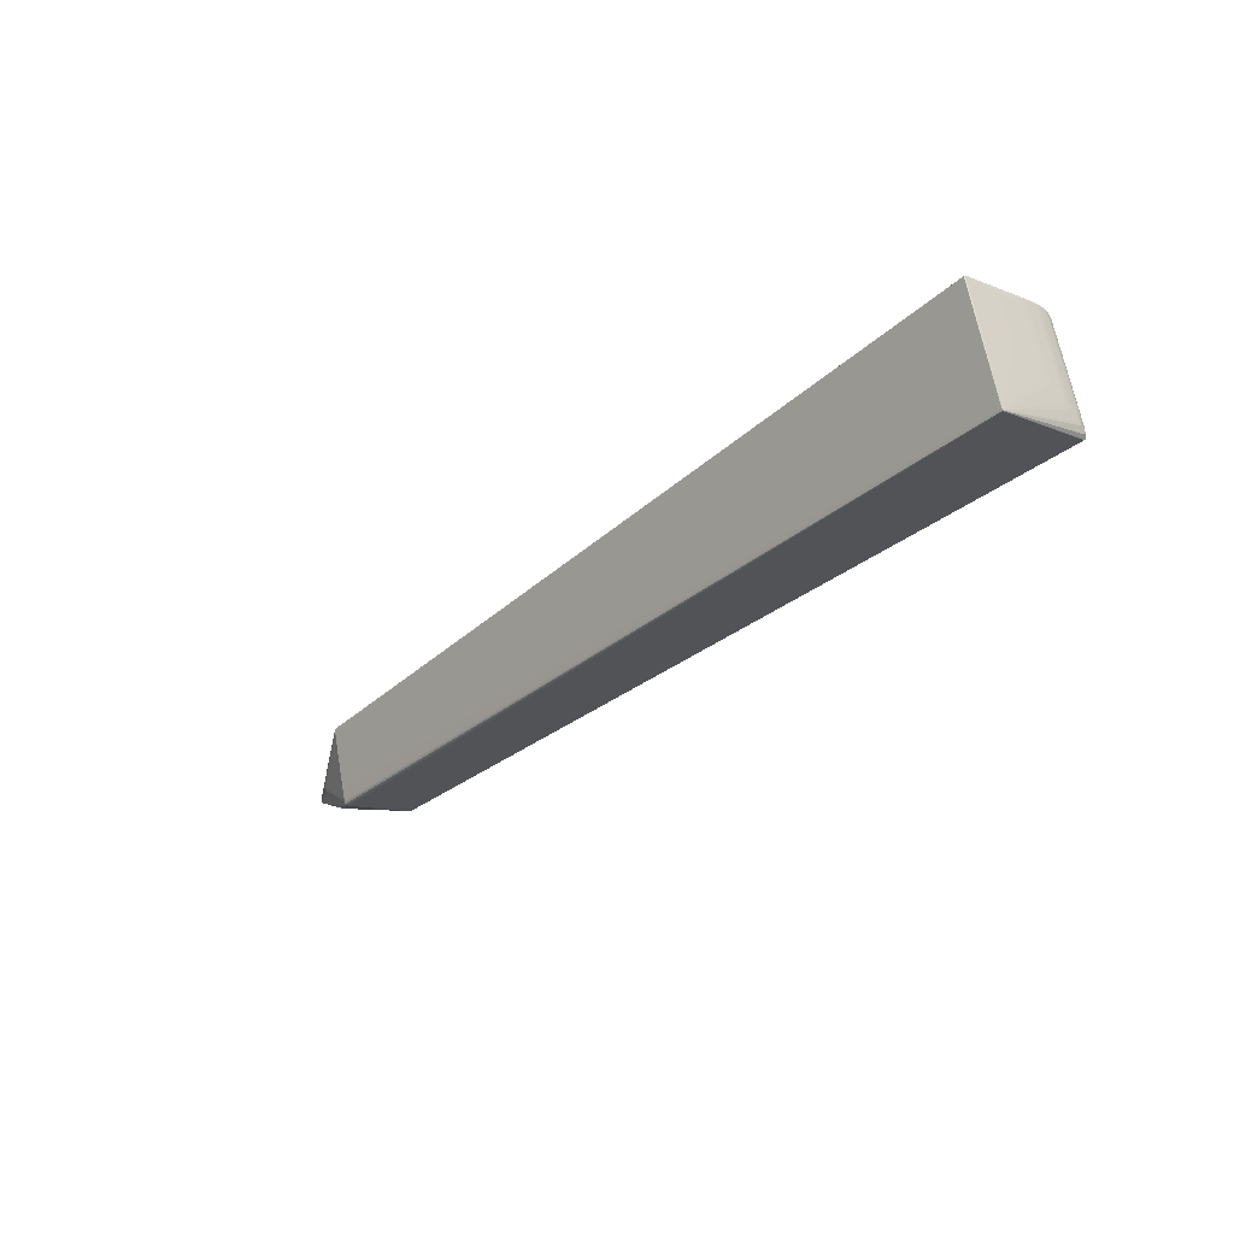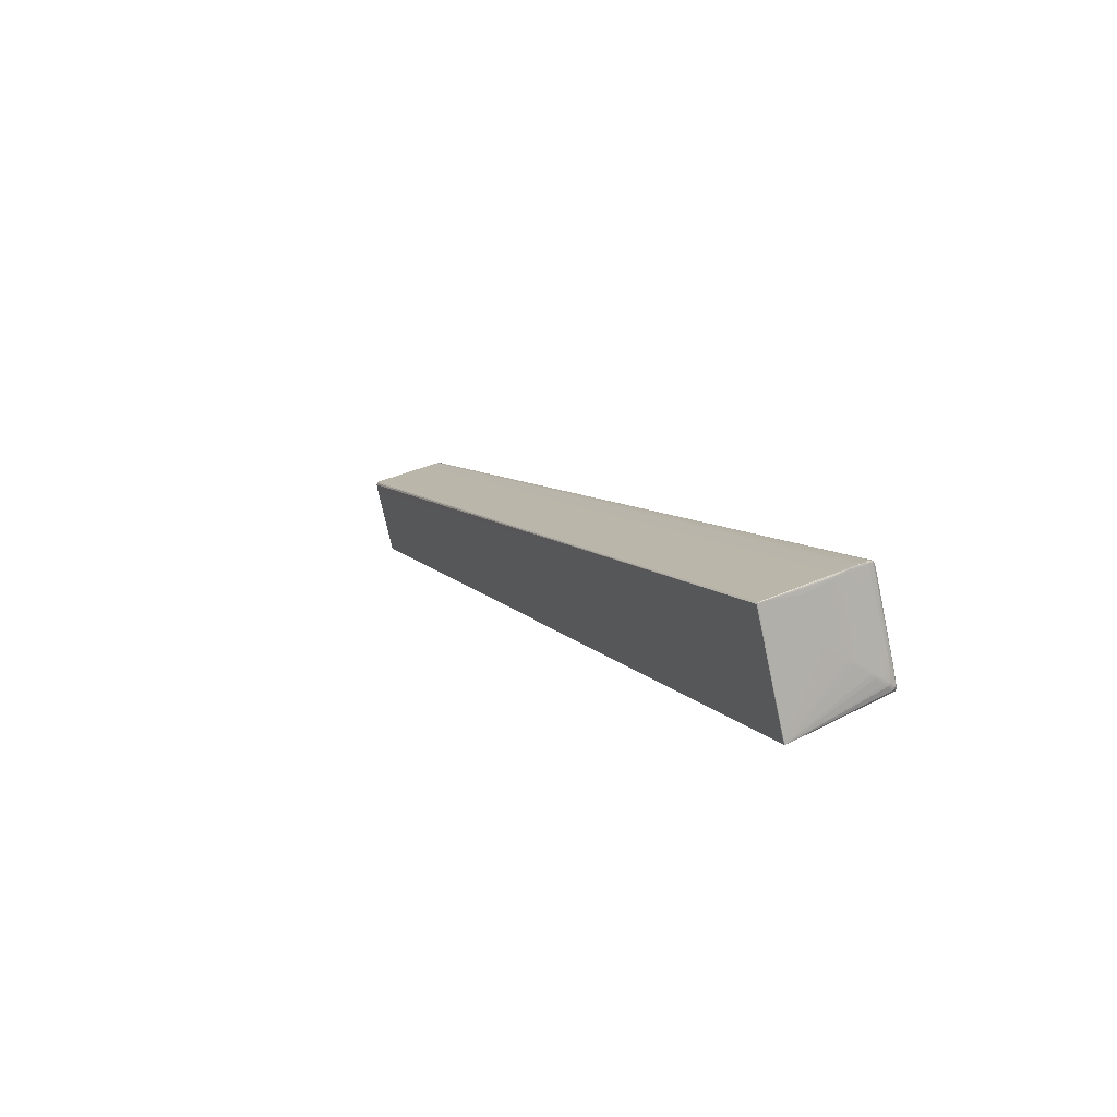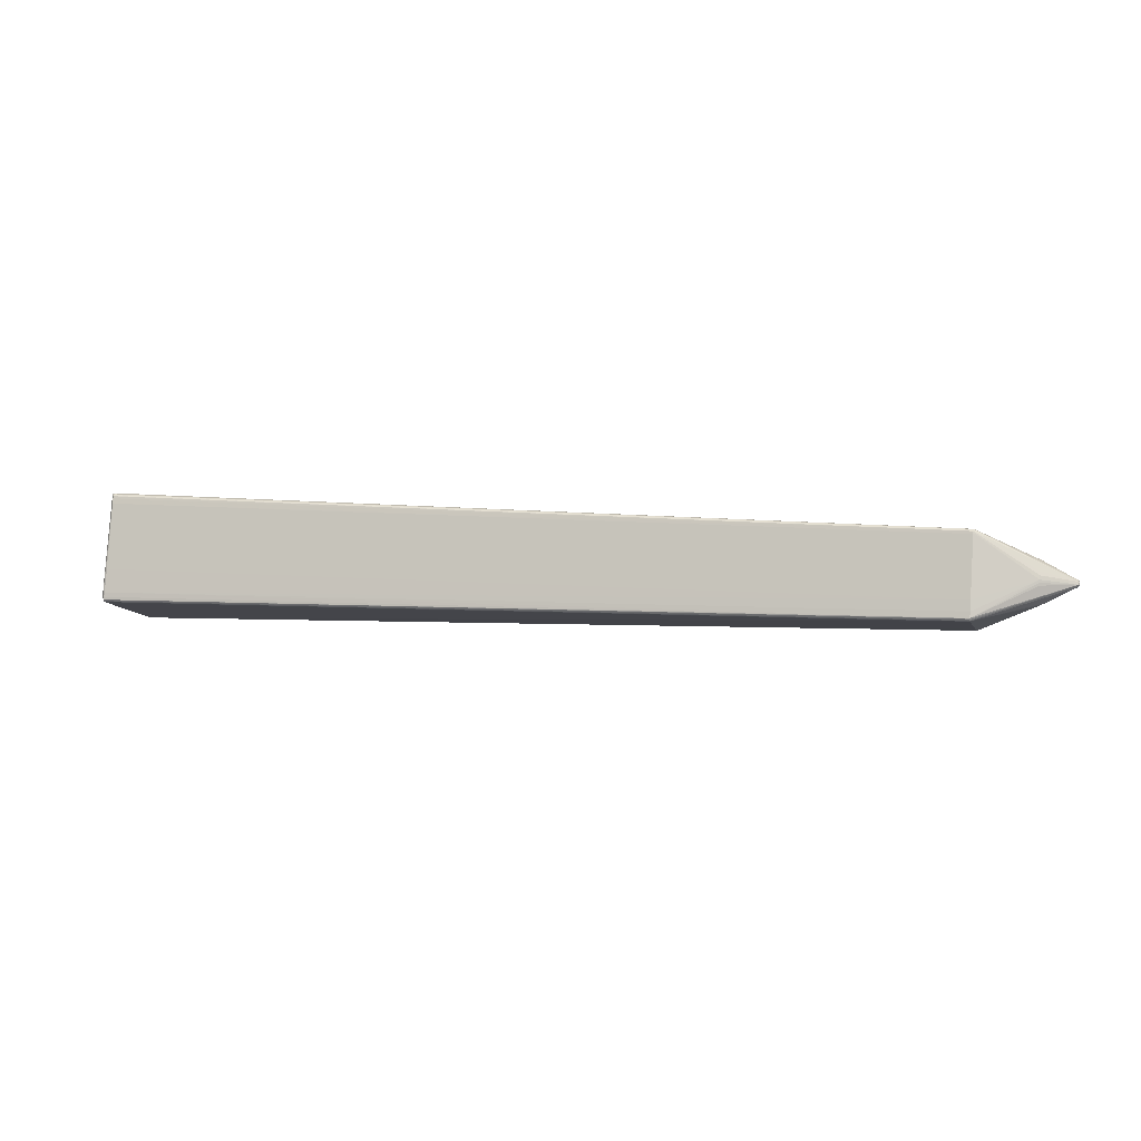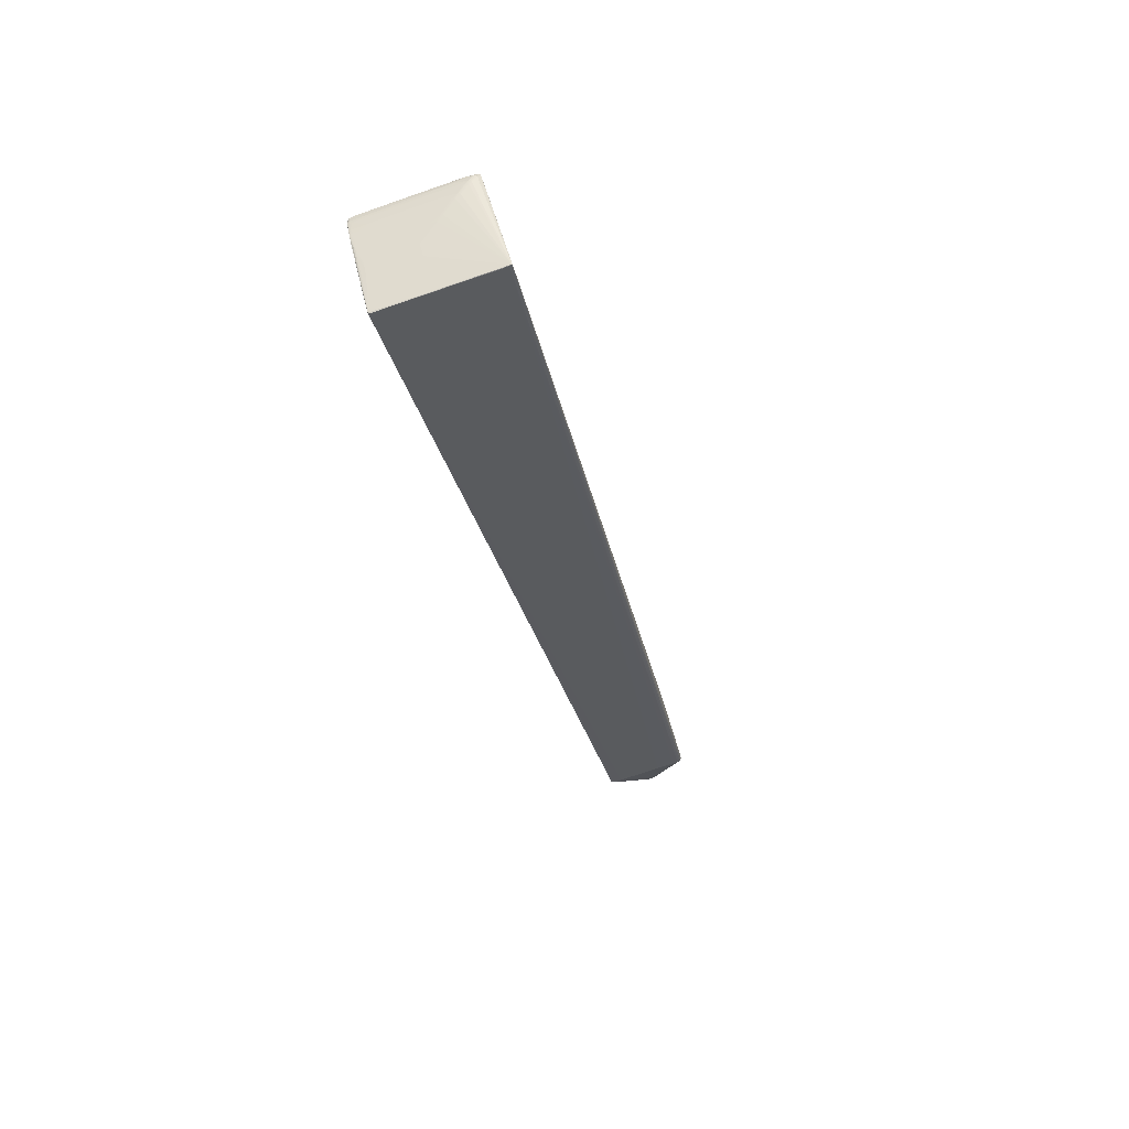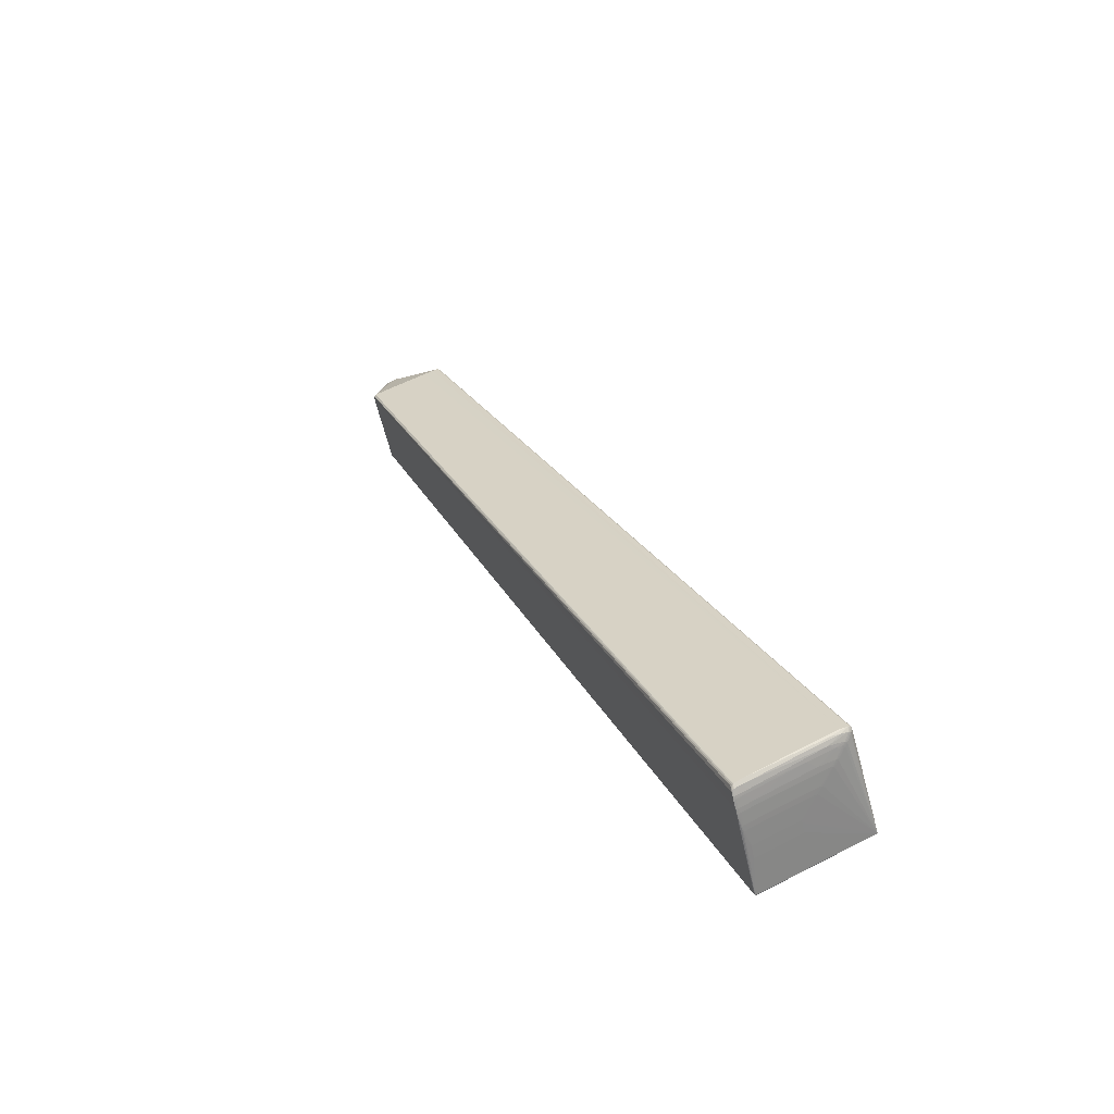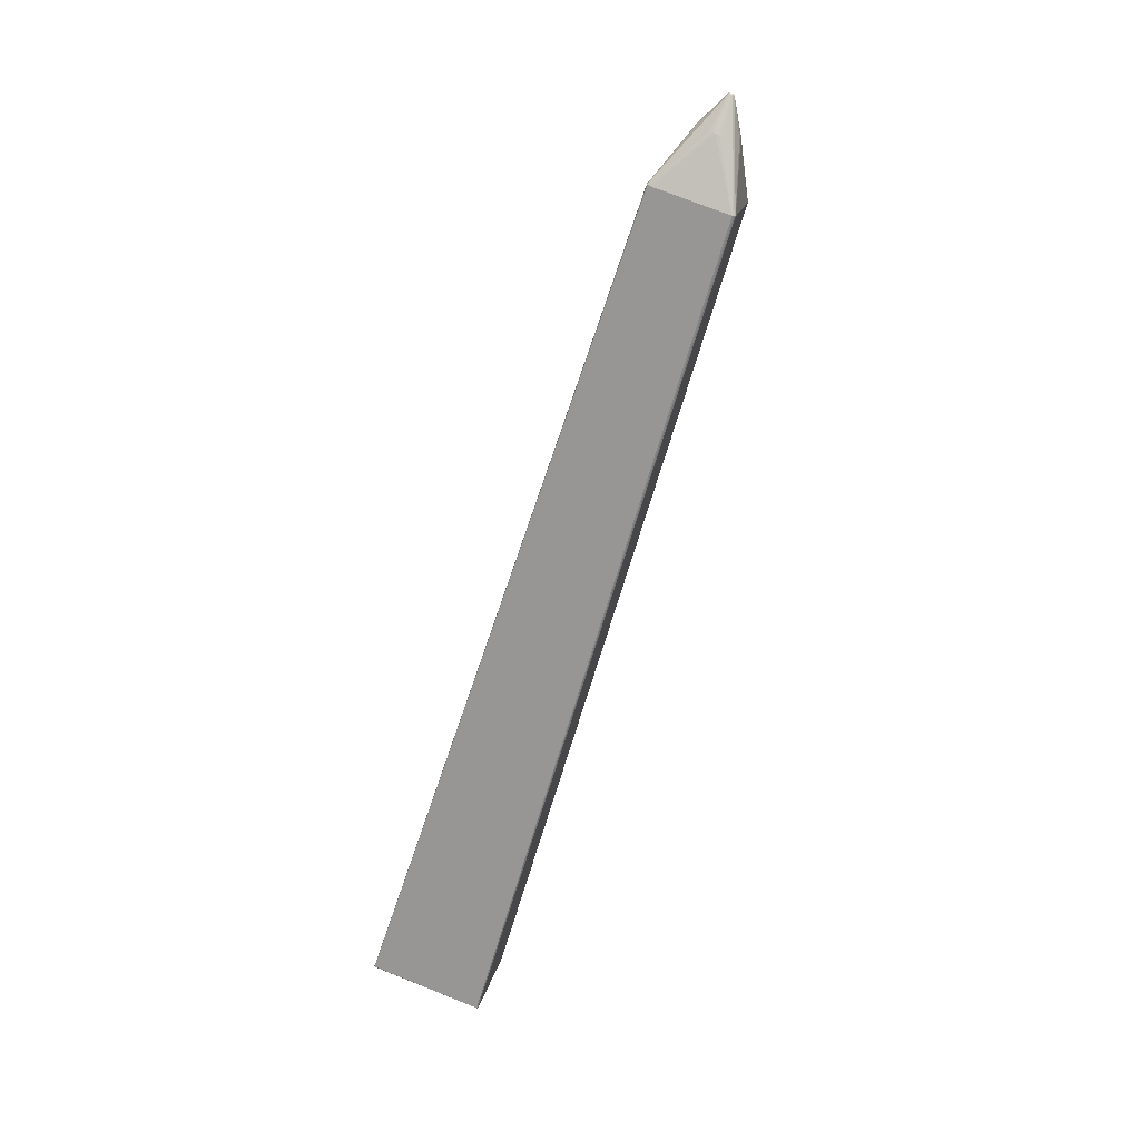
<metadata>
{"format":"obj","ext":"obj","renderer":"f3d","projection":"perspective","resolution":1024,"background":"white","views":[{"elev":-32.1,"azim":-130.4,"up":"+Y"},{"elev":9.7,"azim":-116.0,"up":"+Y"},{"elev":6.0,"azim":16.6,"up":"+Y"},{"elev":-33.0,"azim":-77.1,"up":"+Z"},{"elev":27.8,"azim":-114.6,"up":"+Z"},{"elev":-65.6,"azim":73.1,"up":"+Z"}]}
</metadata>
<code>
v -0.6403 0.06778 0.02941
v -0.6403 0.06717 0.03077
v -0.6403 0.06616 0.03189
v -0.6403 0.05354 0.03547
v -0.6397 -0.01943 0.05603
v -0.6402 -0.03559 0.05661
v -0.6402 -0.03695 0.056
v -0.6402 -0.03807 0.055
v 0.2606 0.04969 0.02159
v 0.2608 -0.05072 -0.0207
v 0.2607 -0.05158 -0.03119
v 0.2608 -0.03422 -0.0365
v 0.2605 0.03214 -0.0498
v 0.3559 0.0027 -0.0005315
v -0.6408 -0.03476 0.05084
v -0.6429 -0.01548 0.01978
v -0.6408 -0.03355 0.05161
v -0.6429 -0.01362 0.01999
v -0.6408 -0.03055 0.05178
v -0.6409 0.02267 0.03911
v -0.643 0.04269 0.006606
v -0.6409 0.0634 0.02874
v -0.643 0.05813 0.002468
v -0.6409 0.06599 0.02743
v -0.643 0.05969 0.001435
v -0.6409 0.06677 0.02622
v -0.643 0.0599 -0.0004254
v -0.6409 0.06678 0.02327
v -0.643 0.05623 -0.01689
v -0.6429 0.04333 -0.07353
v -0.6354 0.06691 0.04008
v -0.6355 0.06342 0.04199
v -0.6355 0.06562 0.0412
v -0.6352 0.01009 0.05519
v -0.6352 -0.0389 0.06681
v -0.6354 -0.04522 0.06253
v 0.2604 0.0511 0.0277
v 0.2603 0.04697 0.03396
v 0.2603 -0.03256 0.05139
v 0.2606 -0.05213 -0.02681
v 0.2605 -0.04805 -0.03312
v 0.2605 -0.01027 -0.04235
v 0.2607 0.03087 -0.05083
v 0.3567 -0.002108 0.002517
v 0.3568 0.0006157 -0.001217
v 0.3214 0.01835 -0.009908
v -0.6423 -0.07505 -0.04515
v -0.6419 -0.02964 0.04088
v -0.6407 -0.03589 0.05198
v -0.6419 -0.02862 0.04177
v -0.6407 -0.03474 0.05287
v -0.6419 -0.02739 0.0423
v -0.6407 -0.03336 0.05337
v -0.6418 -0.009762 0.03949
v -0.6406 0.000781 0.04651
v -0.642 0.04881 0.0242
v -0.6408 0.05944 0.03107
v -0.642 0.06395 0.02004
v -0.6408 0.06594 0.0289
v -0.642 0.06483 0.01902
v -0.6408 0.06683 0.02775
v -0.642 0.06536 0.0178
v -0.6408 0.06733 0.02638
v -0.6419 0.06161 0.0004367
v -0.6383 0.06849 0.03508
v -0.6383 0.06788 0.03651
v -0.6383 0.06686 0.0377
v -0.6383 0.06021 0.03988
v -0.6383 0.05112 0.04217
v -0.6379 -0.006041 0.05701
v -0.6366 -0.0236 0.06266
v -0.6382 -0.03945 0.06363
v -0.6382 -0.04089 0.06302
v -0.6382 -0.04207 0.062
v 0.2605 0.04775 0.01324
v 0.2604 0.05128 0.03122
v 0.2605 -0.01331 0.0487
v 0.2604 -0.03473 0.04503
v 0.2606 -0.04877 -0.01235
v 0.2606 -0.04263 -0.03447
v 0.2604 0.004467 -0.04585
v 0.2605 0.02886 -0.05155
v 0.2611 -0.03111 0.05167
v 0.3211 0.004627 0.02143
v 0.3214 -0.02 0.0094
v 0.3214 -0.02181 0.003328
v 0.3564 -0.003071 -0.001379
v 0.3558 4.212e-05 -0.002905
v 0.3214 -0.001745 -0.02112
v 0.3211 0.02093 -0.001978
v -0.6432 -0.0007357 -0.02251
v -0.6407 -0.03632 0.05146
v -0.6432 0.002123 -0.01144
v -0.6407 -0.03528 0.05252
v -0.6432 0.003052 -0.00928
v -0.6407 -0.034 0.05319
v -0.6432 0.0054 -0.009453
v -0.6406 -0.0265 0.05301
v -0.6432 0.0165 -0.01195
v -0.6407 0.04141 0.0356
v -0.6432 0.03629 -0.01678
v -0.6408 0.06542 0.02934
v -0.6432 0.04729 -0.01969
v -0.6408 0.06648 0.0283
v -0.6432 0.04945 -0.02062
v -0.6408 0.06716 0.02702
v -0.6432 0.04928 -0.02297
v -0.6406 0.06603 0.01979
v -0.6432 0.04674 -0.0341
v -0.6424 0.04234 -0.07442
v -0.6383 0.06838 0.03545
v -0.6383 0.06767 0.03683
v -0.6383 0.06655 0.03795
v -0.6378 -0.03237 0.06327
v -0.6382 -0.03983 0.06352
v -0.6382 -0.0412 0.06281
v -0.6382 -0.04232 0.06169
v 0.2601 0.04955 0.03321
v 0.2606 -0.02395 0.05119
v 0.2605 -0.03005 0.05244
v 0.2603 -0.03348 0.05022
v 0.2602 -0.03612 -0.0361
v 0.26 -0.05012 -0.03227
v 0.2606 -0.02417 -0.03902
v 0.2604 0.02059 -0.04967
v 0.2603 0.03273 -0.04819
v 0.2609 -0.05233 -0.02954
v 0.3212 -0.02157 0.005537
v 0.3558 -0.003296 0.002344
v 0.3212 -0.00568 -0.02066
v 0.3211 0.02009 -0.006135
v 0.3211 0.01232 0.01783
v -0.6428 -0.0749 -0.04603
v -0.6422 -0.0727 -0.04683
v -0.6423 -0.02583 0.03529
v -0.6423 -0.02548 0.03559
v -0.6431 -0.01148 0.0125
v -0.6423 -0.0248 0.03602
v -0.6423 -0.02438 0.0362
v -0.6431 -0.01065 0.013
v -0.6423 -0.02183 0.03598
v -0.6423 -0.01645 0.03517
v -0.6431 -0.004468 0.01197
v -0.6424 0.03236 0.02308
v -0.6431 0.02415 0.005153
v -0.6424 0.05576 0.01722
v -0.6424 0.06081 0.01582
v -0.6431 0.05117 -0.001623
v -0.6424 0.06319 0.01485
v -0.6424 0.06348 0.0145
v -0.6431 0.05714 -0.003551
v -0.6424 0.06391 0.01382
v -0.6424 0.06409 0.0134
v -0.6431 0.05765 -0.004381
v -0.6424 0.06388 0.01085
v -0.6424 0.06275 0.005561
v -0.6431 0.05661 -0.01056
v -0.6423 0.05602 -0.02251
v -0.6431 0.04966 -0.03927
v -0.6423 0.04378 -0.07304
v -0.6385 0.06834 0.03353
v -0.6354 0.06777 0.03867
v -0.6354 0.06607 0.04094
v -0.6354 0.05807 0.04362
v -0.6345 -0.009945 0.06022
v -0.6345 -0.03402 0.06593
v -0.6353 -0.04181 0.06717
v -0.6353 -0.04321 0.06647
v -0.6353 -0.04436 0.06535
v -0.6353 -0.04676 0.05748
v 0.2599 0.05133 0.03083
v 0.26 -0.03091 0.05228
v 0.261 0.05094 0.0296
v 0.2608 0.05031 0.03219
v 0.2608 0.04797 0.03349
v 0.2608 -0.03315 0.05067
v 0.261 -0.04986 -0.0324
v 0.2611 0.02945 -0.05102
v 0.2609 0.03253 -0.04804
v 0.356 -0.0008832 0.003887
v 0.3212 -0.001044 0.02204
v 0.3214 0.001727 0.02178
v 0.3553 -0.003684 0.0001143
v 0.3215 -0.02189 -0.001606
v 0.3215 -0.01141 -0.01812
v 0.3215 -0.008252 -0.01968
v 0.3211 -0.008409 -0.01981
v 0.3211 0.001379 -0.02116
v 0.3212 0.02112 0.0009008
v 0.3563 0.001723 0.002594
v 0.3214 0.008495 0.01988
f 121 170 47
f 47 79 121
f 77 164 165
f 165 166 77
f 45 14 190
f 131 14 46
f 167 114 72
f 78 121 79
f 79 128 78
f 128 121 78
f 71 166 165
f 38 175 118
f 118 164 38
f 164 77 38
f 119 166 120
f 119 77 166
f 131 46 13
f 13 46 14
f 118 190 174
f 90 14 131
f 90 189 14
f 118 175 191
f 181 120 180
f 190 191 180
f 32 164 118
f 93 95 91
f 52 141 139
f 135 48 50
f 170 121 169
f 88 14 45
f 82 130 125
f 47 127 40
f 11 123 177
f 172 120 167
f 172 39 120
f 166 71 35
f 167 120 35
f 120 166 35
f 35 114 167
f 35 71 114
f 165 164 34
f 34 71 165
f 164 71 34
f 103 151 105
f 105 95 99
f 20 54 55
f 54 20 56
f 131 13 179
f 82 125 110
f 124 134 110
f 126 160 75
f 13 160 126
f 126 179 13
f 126 75 131
f 131 179 126
f 41 130 177
f 18 139 141
f 16 139 18
f 37 90 131
f 189 90 37
f 132 190 118
f 118 191 132
f 132 191 190
f 84 180 191
f 84 119 120
f 77 119 84
f 84 38 77
f 175 38 84
f 84 191 175
f 120 39 83
f 83 180 120
f 39 180 83
f 45 190 44
f 190 180 44
f 164 32 68
f 146 56 58
f 1 37 63
f 52 50 17
f 15 50 48
f 48 92 15
f 15 17 50
f 138 139 16
f 52 139 138
f 138 50 52
f 47 170 36
f 170 169 36
f 176 169 121
f 39 169 176
f 176 121 128
f 176 180 39
f 168 169 39
f 168 172 167
f 39 172 168
f 73 168 167
f 7 6 51
f 5 72 114
f 5 6 72
f 89 130 82
f 89 88 130
f 178 88 82
f 10 128 79
f 10 40 128
f 10 79 47
f 47 40 10
f 127 184 86
f 128 40 86
f 86 40 127
f 97 99 95
f 101 103 105
f 105 99 101
f 54 56 142
f 142 141 52
f 52 54 142
f 82 110 43
f 43 110 13
f 43 178 82
f 88 178 43
f 43 13 14
f 14 88 43
f 30 160 13
f 13 110 30
f 30 158 160
f 124 110 42
f 130 124 42
f 42 125 130
f 133 110 134
f 133 30 110
f 133 48 135
f 135 16 133
f 133 93 91
f 133 92 48
f 133 16 137
f 133 127 47
f 133 11 127
f 123 11 133
f 177 123 133
f 8 92 133
f 133 41 177
f 134 41 133
f 133 117 8
f 137 95 133
f 95 93 133
f 169 117 133
f 47 36 133
f 133 36 169
f 122 134 124
f 12 124 130
f 145 101 99
f 137 16 140
f 16 18 140
f 140 95 137
f 140 97 95
f 31 163 118
f 14 189 76
f 76 190 14
f 76 174 190
f 162 31 76
f 118 174 76
f 76 31 118
f 181 180 182
f 180 84 182
f 182 120 181
f 182 84 120
f 3 68 113
f 113 68 32
f 23 146 147
f 147 146 58
f 141 142 144
f 56 146 144
f 144 142 56
f 37 1 161
f 111 1 2
f 106 1 63
f 52 17 53
f 49 15 92
f 49 92 8
f 8 7 49
f 135 50 136
f 50 138 136
f 136 16 135
f 136 138 16
f 85 176 128
f 116 7 8
f 73 7 116
f 168 73 116
f 72 6 115
f 167 72 115
f 115 73 167
f 6 7 115
f 115 7 73
f 4 68 3
f 4 5 68
f 55 5 4
f 4 57 55
f 3 57 4
f 70 5 114
f 114 71 70
f 70 71 164
f 164 68 70
f 82 88 188
f 188 89 82
f 88 89 188
f 130 88 186
f 183 86 184
f 100 20 55
f 55 57 100
f 100 56 20
f 100 57 56
f 58 56 22
f 56 57 22
f 109 133 91
f 30 133 109
f 81 110 125
f 125 42 81
f 81 42 110
f 155 27 153
f 131 75 9
f 9 37 131
f 80 41 134
f 134 122 80
f 80 122 124
f 124 12 80
f 130 41 80
f 80 12 130
f 23 151 148
f 101 145 148
f 151 103 148
f 103 101 148
f 18 145 143
f 143 140 18
f 143 145 99
f 99 97 143
f 97 140 143
f 189 37 173
f 173 76 189
f 37 76 173
f 163 113 33
f 33 113 32
f 118 163 33
f 33 32 118
f 25 151 23
f 153 27 25
f 23 147 149
f 149 25 23
f 150 25 149
f 149 147 58
f 58 60 149
f 149 60 150
f 21 18 141
f 141 144 21
f 21 145 18
f 21 146 23
f 21 144 146
f 23 148 21
f 21 148 145
f 111 162 65
f 162 76 65
f 65 1 111
f 65 161 1
f 37 161 65
f 112 2 3
f 96 17 51
f 96 53 17
f 51 6 96
f 6 53 96
f 19 54 52
f 52 53 19
f 15 49 94
f 51 17 94
f 17 15 94
f 94 7 51
f 94 49 7
f 176 85 129
f 129 44 180
f 180 176 129
f 129 85 128
f 128 86 129
f 86 183 129
f 8 117 74
f 74 116 8
f 74 117 169
f 169 168 74
f 168 116 74
f 68 5 69
f 69 70 68
f 5 70 69
f 187 185 177
f 187 186 185
f 177 130 187
f 130 186 187
f 87 184 127
f 87 183 184
f 127 11 87
f 87 11 177
f 87 88 45
f 177 185 87
f 45 44 87
f 44 129 87
f 87 129 183
f 87 186 88
f 185 186 87
f 58 22 102
f 102 57 3
f 102 22 57
f 107 109 91
f 107 95 105
f 91 95 107
f 30 109 159
f 75 160 64
f 160 158 64
f 64 9 75
f 64 108 37
f 37 9 64
f 63 37 28
f 37 108 28
f 158 30 156
f 156 64 158
f 155 28 156
f 108 64 156
f 156 28 108
f 27 155 29
f 29 156 30
f 155 156 29
f 152 25 150
f 153 25 152
f 150 60 152
f 171 76 37
f 37 65 171
f 171 65 76
f 3 113 67
f 67 112 3
f 67 113 163
f 163 31 67
f 31 112 67
f 111 2 66
f 2 112 66
f 66 162 111
f 66 31 162
f 66 112 31
f 106 26 61
f 104 2 61
f 61 2 1
f 1 106 61
f 55 54 98
f 54 19 98
f 98 19 53
f 98 5 55
f 6 5 98
f 98 53 6
f 58 102 24
f 24 60 58
f 24 26 60
f 104 61 24
f 24 61 26
f 59 102 3
f 3 2 59
f 59 2 104
f 104 24 59
f 59 24 102
f 151 25 154
f 154 25 27
f 105 151 154
f 154 107 105
f 30 159 157
f 157 29 30
f 27 29 157
f 157 154 27
f 157 159 109
f 109 107 157
f 107 154 157
f 63 28 62
f 62 28 155
f 62 155 153
f 60 26 62
f 153 152 62
f 62 152 60
f 62 106 63
f 62 26 106

</code>
